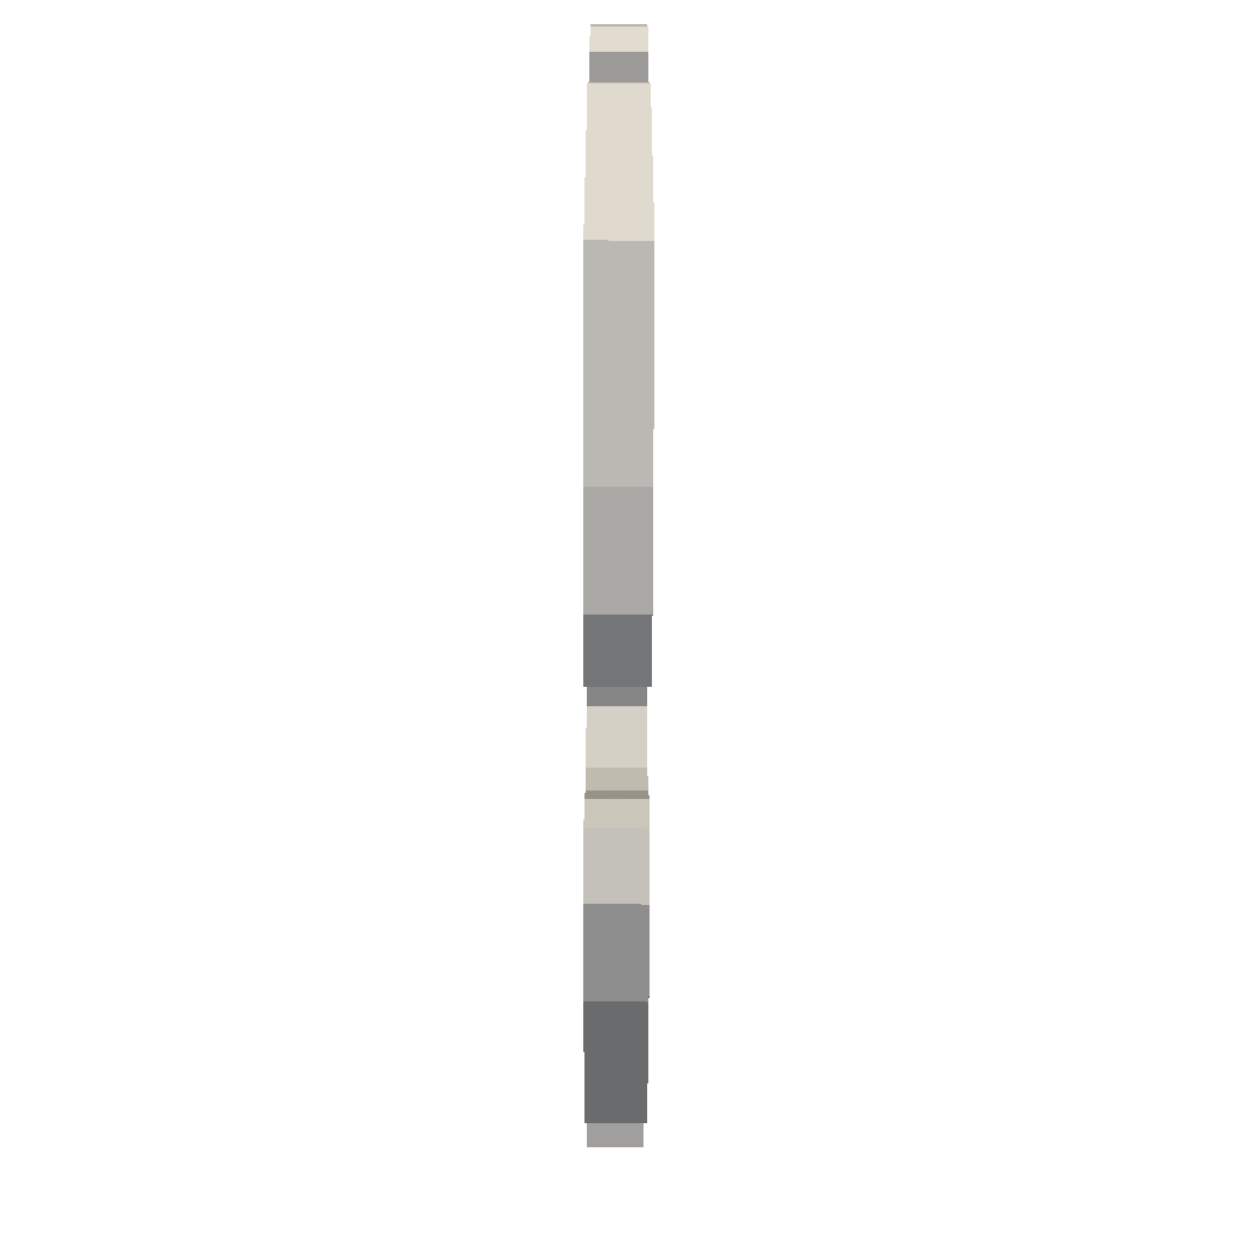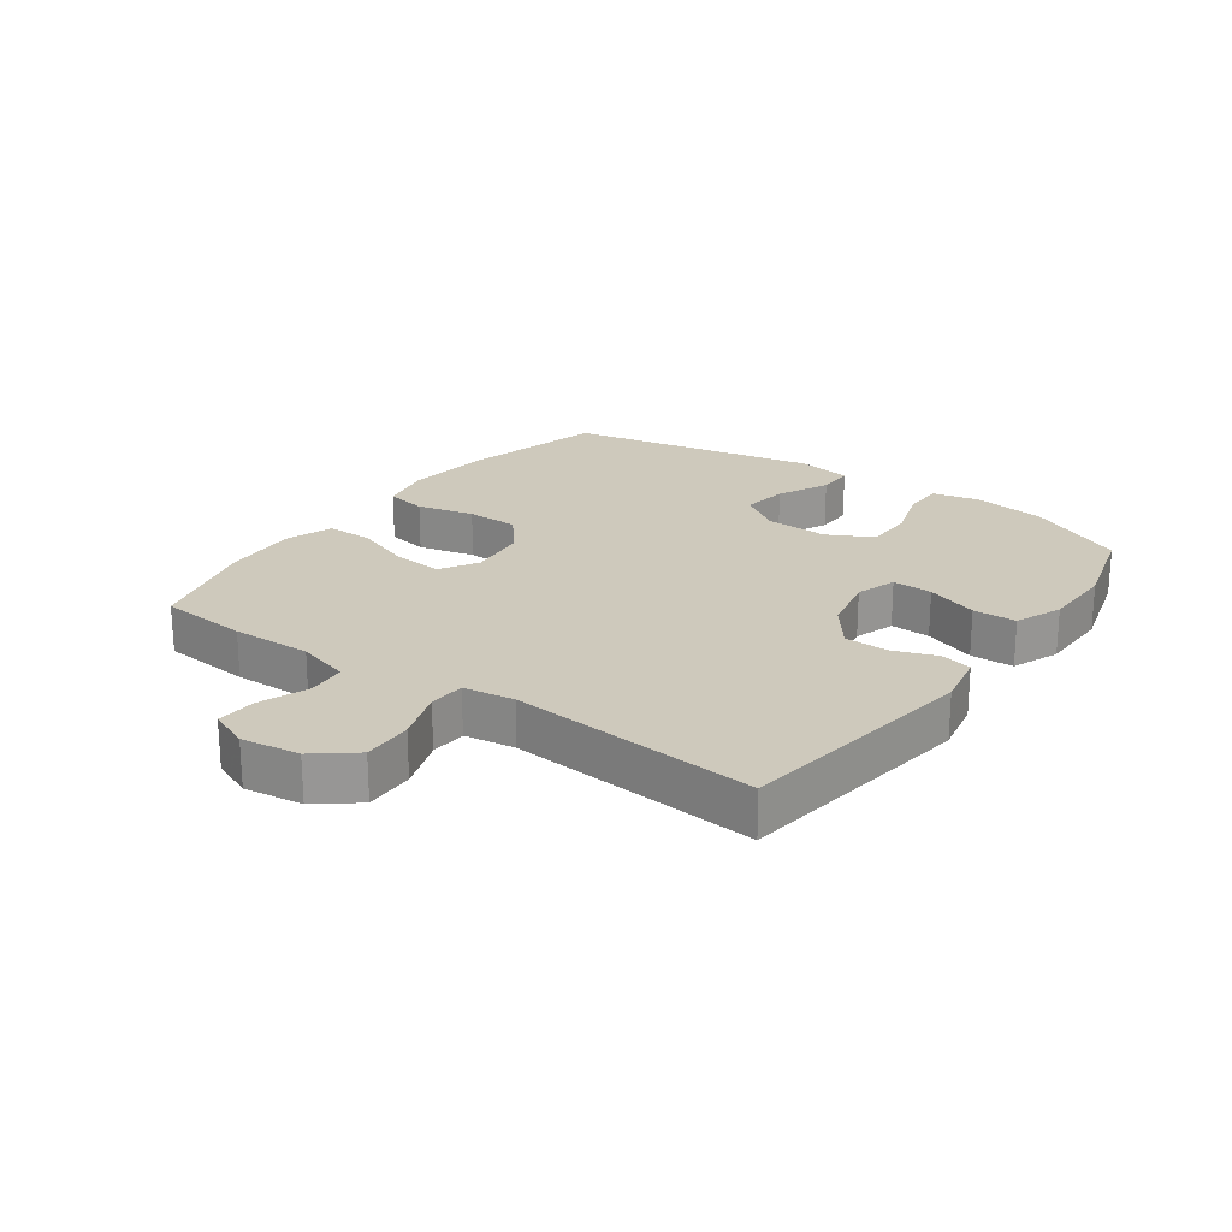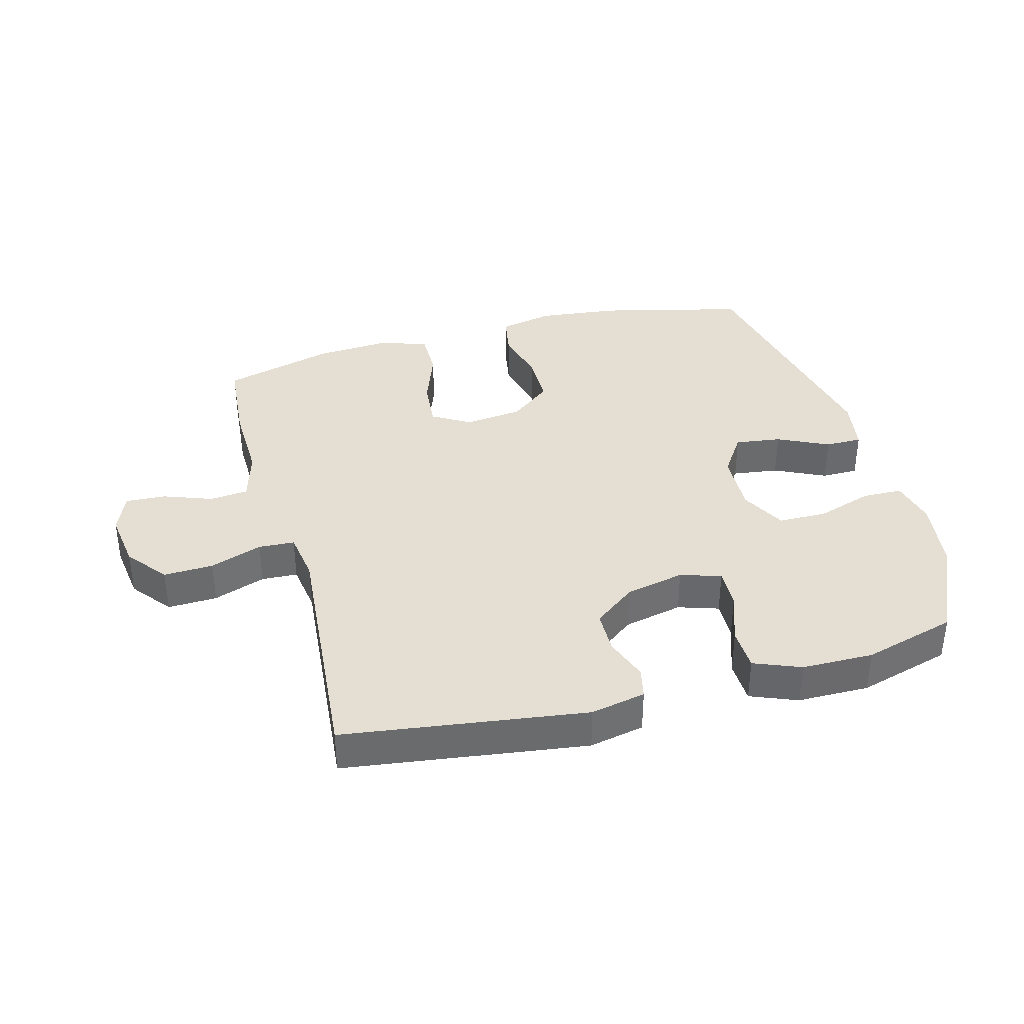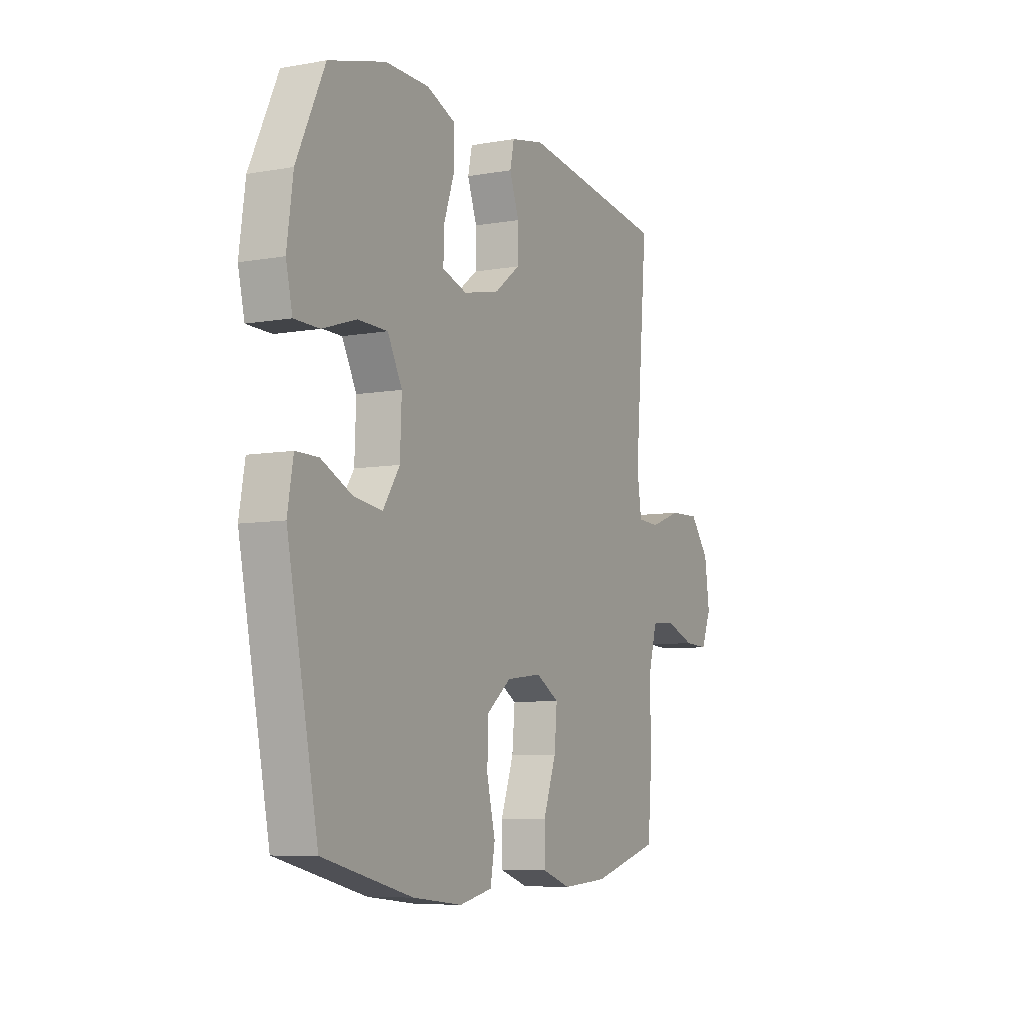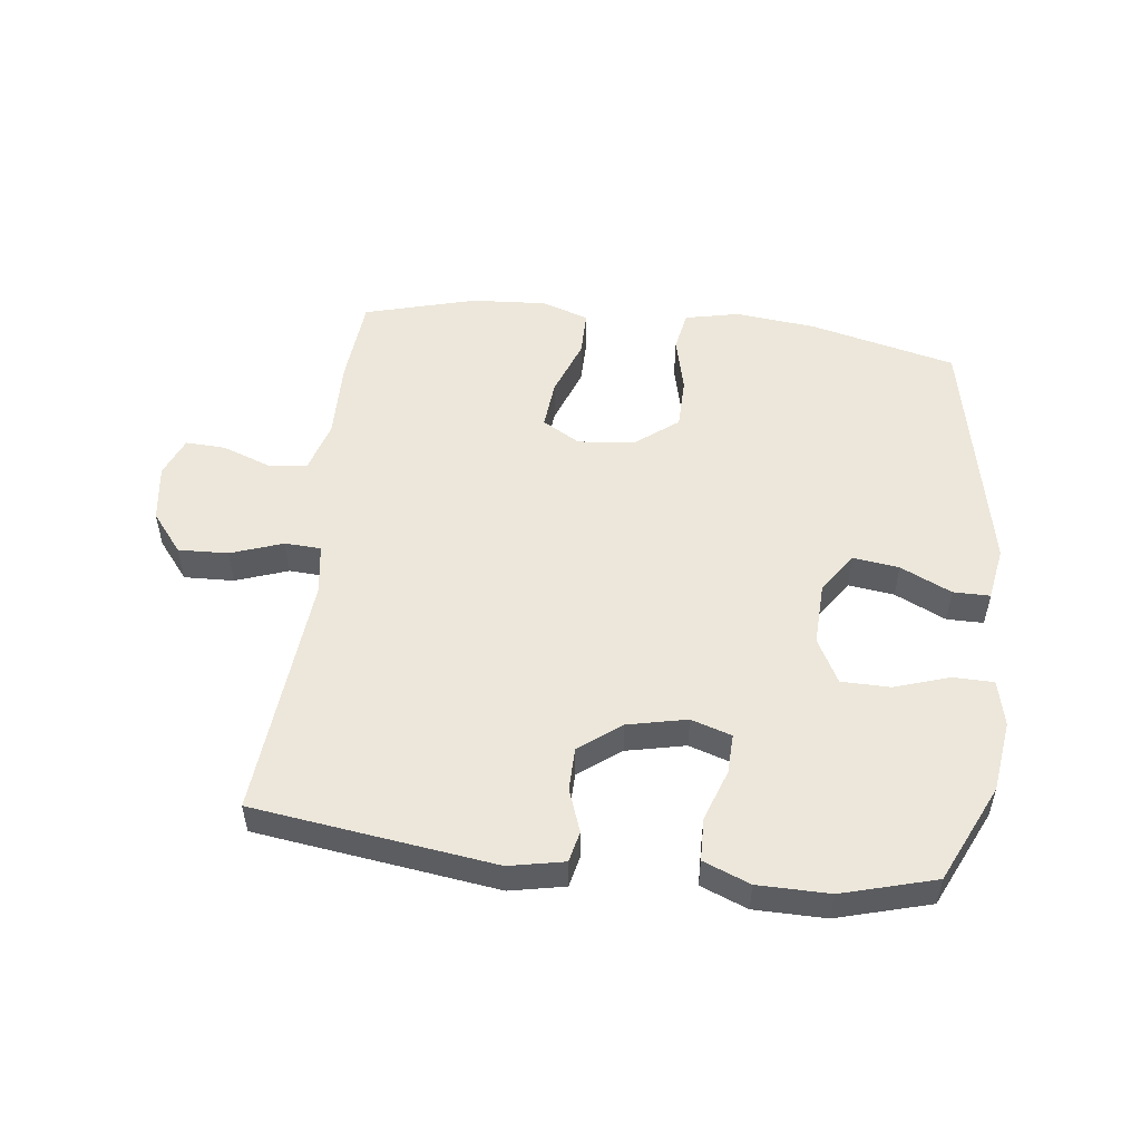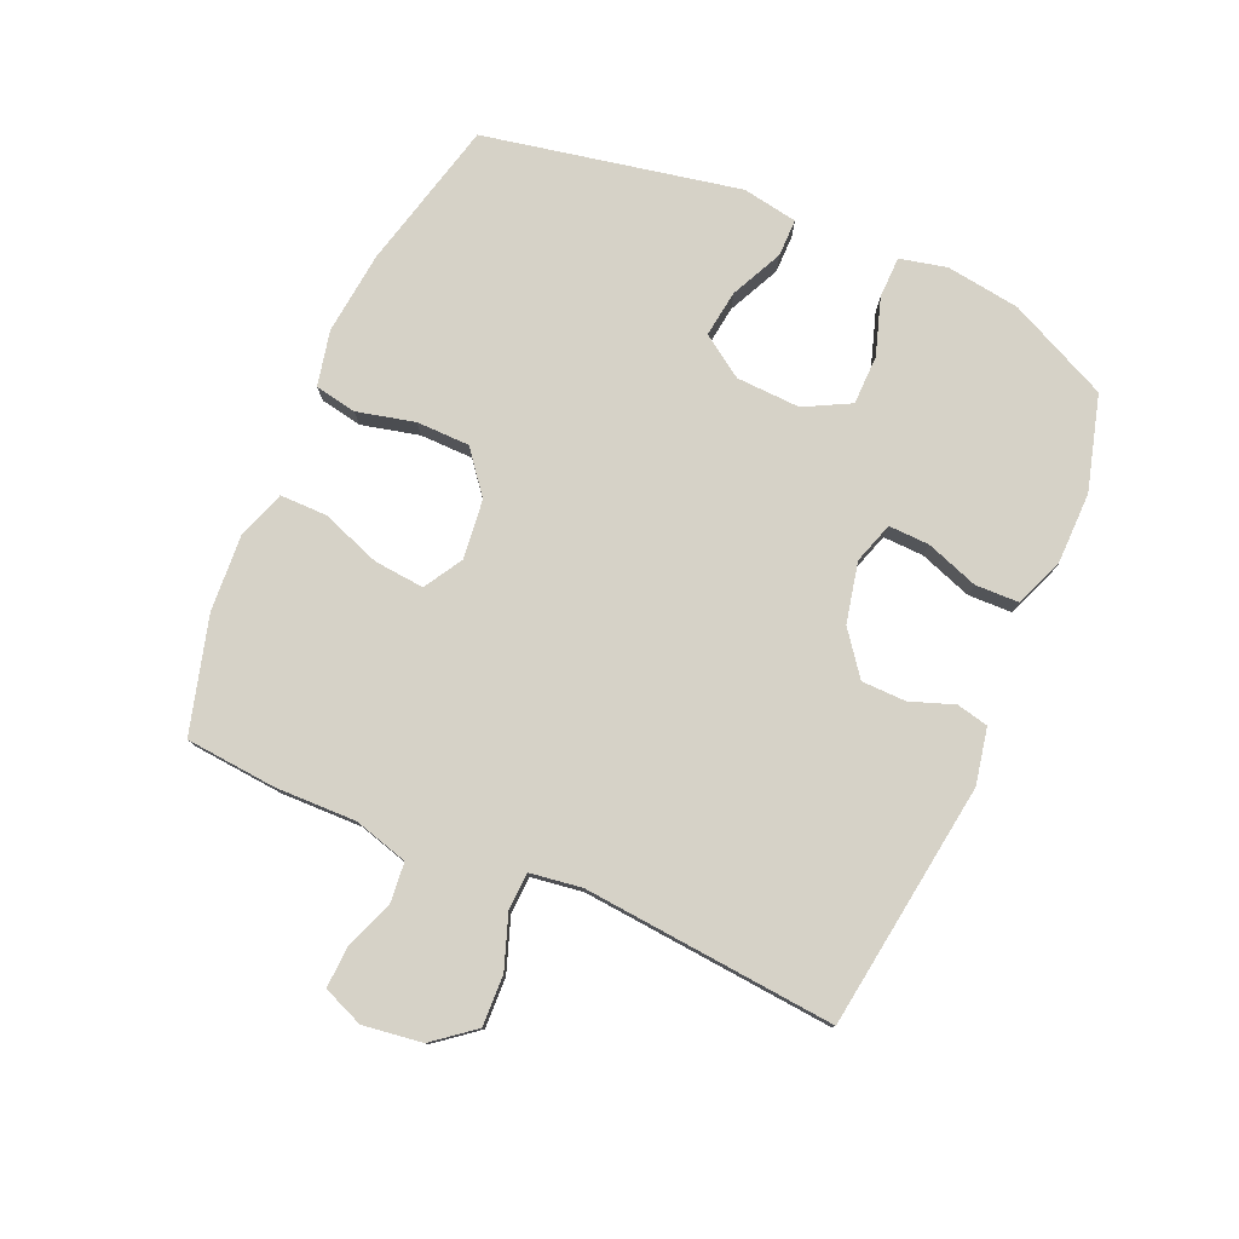
<metadata>
{"format":"obj","ext":"obj","renderer":"f3d","projection":"perspective","resolution":1024,"background":"white","views":[{"elev":-68.8,"azim":89.8,"up":"+Z"},{"elev":22.3,"azim":-54.2,"up":"+Y"},{"elev":37.2,"azim":-15.1,"up":"+Y"},{"elev":-7.3,"azim":117.0,"up":"+Z"},{"elev":51.9,"azim":6.9,"up":"+Y"},{"elev":78.6,"azim":-66.3,"up":"+Y"}]}
</metadata>
<code>
v 0.5 0.07 0.5
v 0.574 0.07 0.342
v 0.59 0.07 0.226
v 0.573 0.07 0.152
v 0.508 0.07 0.151
v 0.419 0.07 0.18
v 0.341 0.07 0.179
v 0.303 0.07 0.107
v 0.307 0.07 0.006
v 0.351 0.07 -0.06
v 0.425 0.07 -0.05
v 0.507 0.07 -0.011
v 0.566 0.07 -0.011
v 0.581 0.07 -0.098
v 0.5 0.07 -0.5
v 0.264 0.07 -0.558
v 0.134 0.07 -0.572
v 0.047 0.07 -0.553
v 0.035 0.07 -0.487
v 0.057 0.07 -0.396
v 0.056 0.07 -0.312
v -0.01 0.07 -0.26
v -0.103 0.07 -0.249
v -0.164 0.07 -0.285
v -0.157 0.07 -0.364
v -0.123 0.07 -0.458
v -0.123 0.07 -0.532
v -0.199 0.07 -0.558
v -0.32 0.07 -0.55
v -0.5 0.07 -0.5
v -0.512 0.07 -0.357
v -0.509 0.07 -0.229
v -0.533 0.07 -0.144
v -0.595 0.07 -0.138
v -0.674 0.07 -0.167
v -0.738 0.07 -0.17
v -0.764 0.07 -0.106
v -0.751 0.07 -0.013
v -0.7 0.07 0.051
v -0.62 0.07 0.048
v -0.536 0.07 0.018
v -0.478 0.07 0.021
v -0.466 0.07 0.102
v -0.5 0.07 0.5
v -0.112 0.07 0.553
v -0.024 0.07 0.535
v -0.013 0.07 0.485
v -0.038 0.07 0.416
v -0.037 0.07 0.346
v 0.03 0.07 0.295
v 0.125 0.07 0.274
v 0.19 0.07 0.295
v 0.188 0.07 0.359
v 0.159 0.07 0.442
v 0.161 0.07 0.511
v 0.236 0.07 0.541
v 0.351 0.07 0.542
v 0.5 0 0.5
v 0.574 0 0.342
v 0.59 0 0.226
v 0.573 0 0.152
v 0.508 0 0.151
v 0.419 0 0.18
v 0.341 0 0.179
v 0.303 0 0.107
v 0.307 0 0.006
v 0.351 0 -0.06
v 0.425 0 -0.05
v 0.507 0 -0.011
v 0.566 0 -0.011
v 0.581 0 -0.098
v 0.5 0 -0.5
v 0.264 0 -0.558
v 0.134 0 -0.572
v 0.047 0 -0.553
v 0.035 0 -0.487
v 0.057 0 -0.396
v 0.056 0 -0.312
v -0.01 0 -0.26
v -0.103 0 -0.249
v -0.164 0 -0.285
v -0.157 0 -0.364
v -0.123 0 -0.458
v -0.123 0 -0.532
v -0.199 0 -0.558
v -0.32 0 -0.55
v -0.5 0 -0.5
v -0.512 0 -0.357
v -0.509 0 -0.229
v -0.533 0 -0.144
v -0.595 0 -0.138
v -0.674 0 -0.167
v -0.738 0 -0.17
v -0.764 0 -0.106
v -0.751 0 -0.013
v -0.7 0 0.051
v -0.62 0 0.048
v -0.536 0 0.018
v -0.478 0 0.021
v -0.466 0 0.102
v -0.5 0 0.5
v -0.112 0 0.553
v -0.024 0 0.535
v -0.013 0 0.485
v -0.038 0 0.416
v -0.037 0 0.346
v 0.03 0 0.295
v 0.125 0 0.274
v 0.19 0 0.295
v 0.188 0 0.359
v 0.159 0 0.442
v 0.161 0 0.511
v 0.236 0 0.541
v 0.351 0 0.542
f 53 54 55 56
f 52 53 56 57
f 45 46 47 48
f 43 44 45 48
f 42 43 48 49
f 38 39 40 41
f 38 41 42
f 37 38 42
f 34 35 36 37
f 33 34 37 42
f 32 33 42 49
f 25 26 27 28
f 24 25 28 29
f 17 18 19 20
f 17 20 21
f 16 17 21
f 15 16 21
f 14 15 21 22
f 11 12 13 14
f 10 11 14 22
f 3 4 5 6
f 3 6 7
f 2 3 7
f 52 57 1 2
f 51 52 2 7
f 50 51 7 8
f 31 32 49 50
f 31 50 8 9
f 24 29 30 31
f 23 24 31 9
f 9 10 22 23
f 113 112 111 110
f 114 113 110 109
f 105 104 103 102
f 105 102 101 100
f 106 105 100 99
f 98 97 96 95
f 99 98 95
f 99 95 94
f 94 93 92 91
f 99 94 91 90
f 106 99 90 89
f 85 84 83 82
f 86 85 82 81
f 77 76 75 74
f 78 77 74
f 78 74 73
f 78 73 72
f 79 78 72 71
f 71 70 69 68
f 79 71 68 67
f 63 62 61 60
f 64 63 60
f 64 60 59
f 59 58 114 109
f 64 59 109 108
f 65 64 108 107
f 107 106 89 88
f 66 65 107 88
f 88 87 86 81
f 66 88 81 80
f 80 79 67 66
f 1 58 59 2
f 2 59 60 3
f 3 60 61 4
f 4 61 62 5
f 5 62 63 6
f 6 63 64 7
f 7 64 65 8
f 8 65 66 9
f 9 66 67 10
f 10 67 68 11
f 11 68 69 12
f 12 69 70 13
f 13 70 71 14
f 14 71 72 15
f 15 72 73 16
f 16 73 74 17
f 17 74 75 18
f 18 75 76 19
f 19 76 77 20
f 20 77 78 21
f 21 78 79 22
f 22 79 80 23
f 23 80 81 24
f 24 81 82 25
f 25 82 83 26
f 26 83 84 27
f 27 84 85 28
f 28 85 86 29
f 29 86 87 30
f 30 87 88 31
f 31 88 89 32
f 32 89 90 33
f 33 90 91 34
f 34 91 92 35
f 35 92 93 36
f 36 93 94 37
f 37 94 95 38
f 38 95 96 39
f 39 96 97 40
f 40 97 98 41
f 41 98 99 42
f 42 99 100 43
f 43 100 101 44
f 44 101 102 45
f 45 102 103 46
f 46 103 104 47
f 47 104 105 48
f 48 105 106 49
f 49 106 107 50
f 50 107 108 51
f 51 108 109 52
f 52 109 110 53
f 53 110 111 54
f 54 111 112 55
f 55 112 113 56
f 56 113 114 57
f 57 114 58 1

</code>
